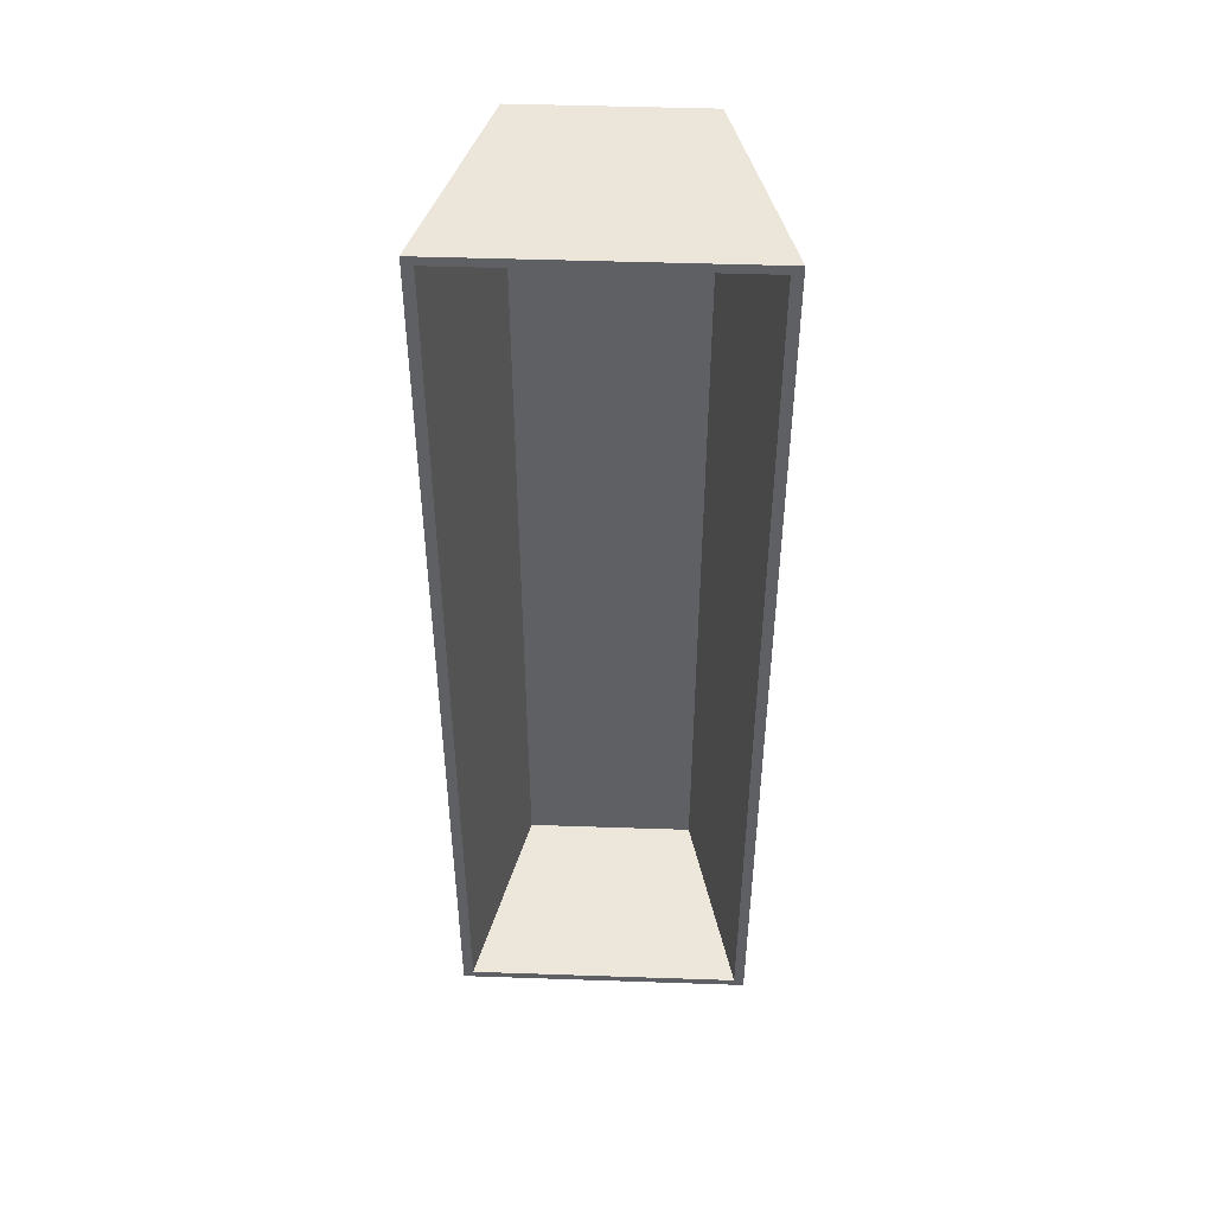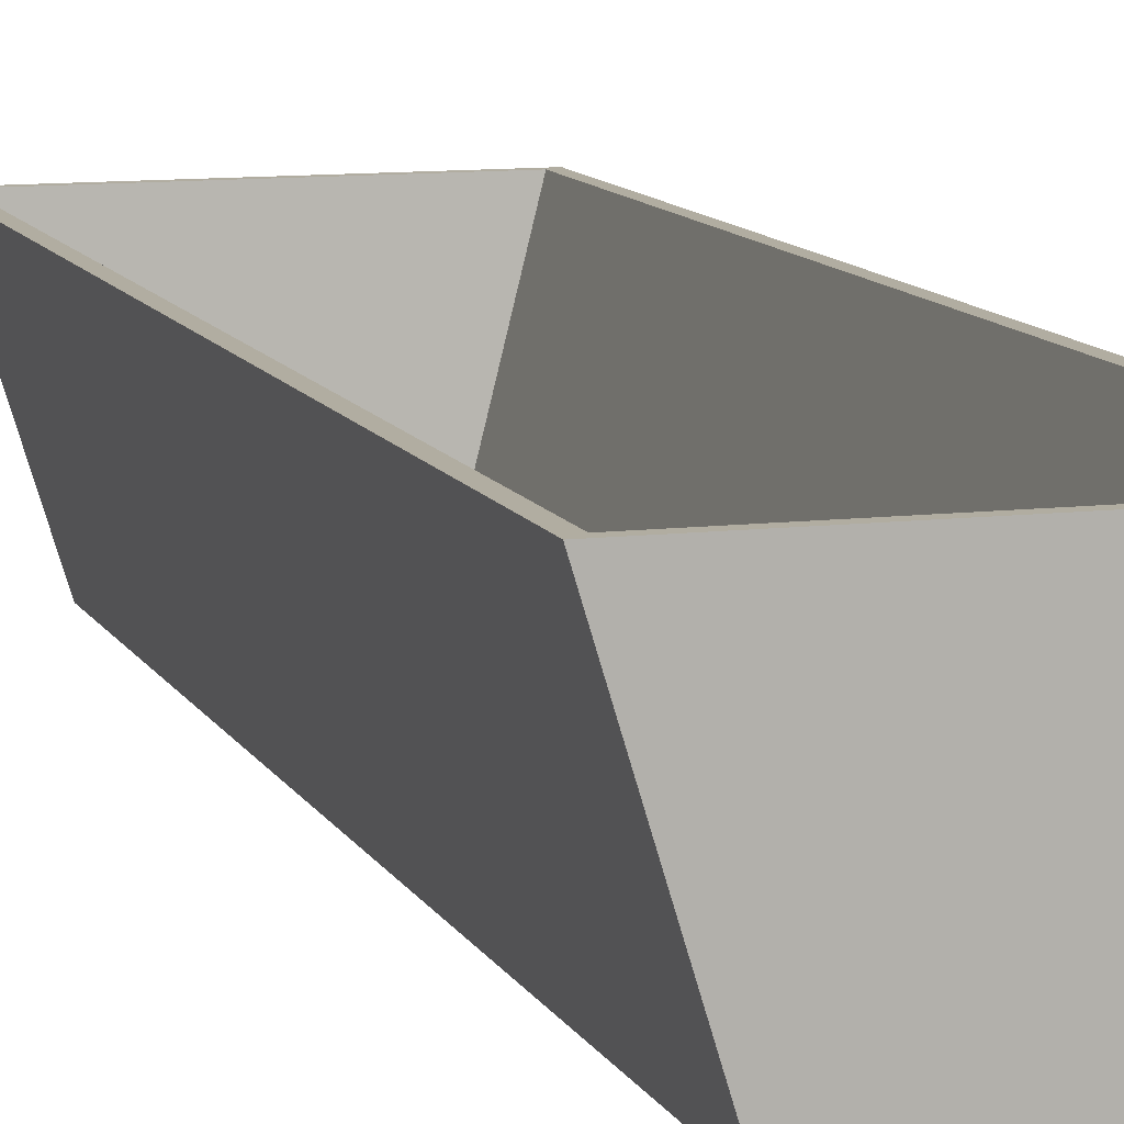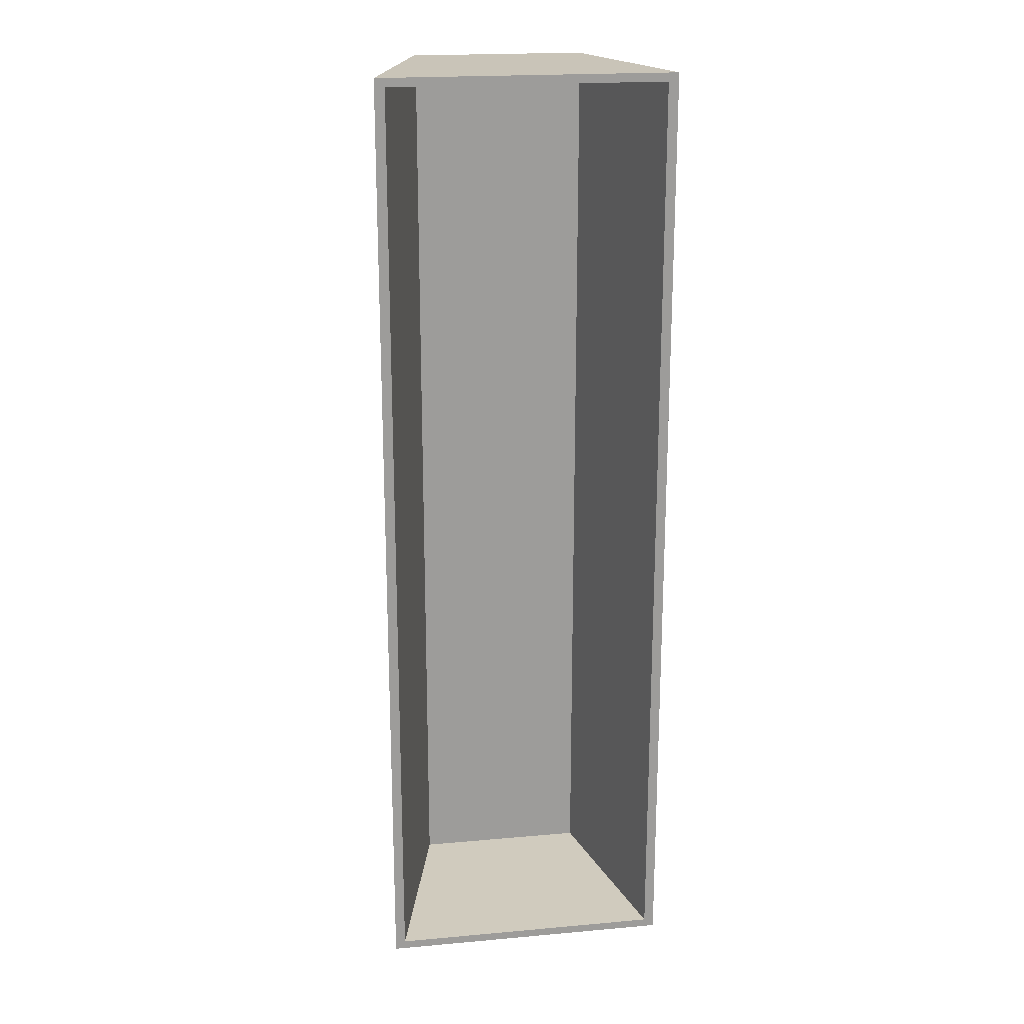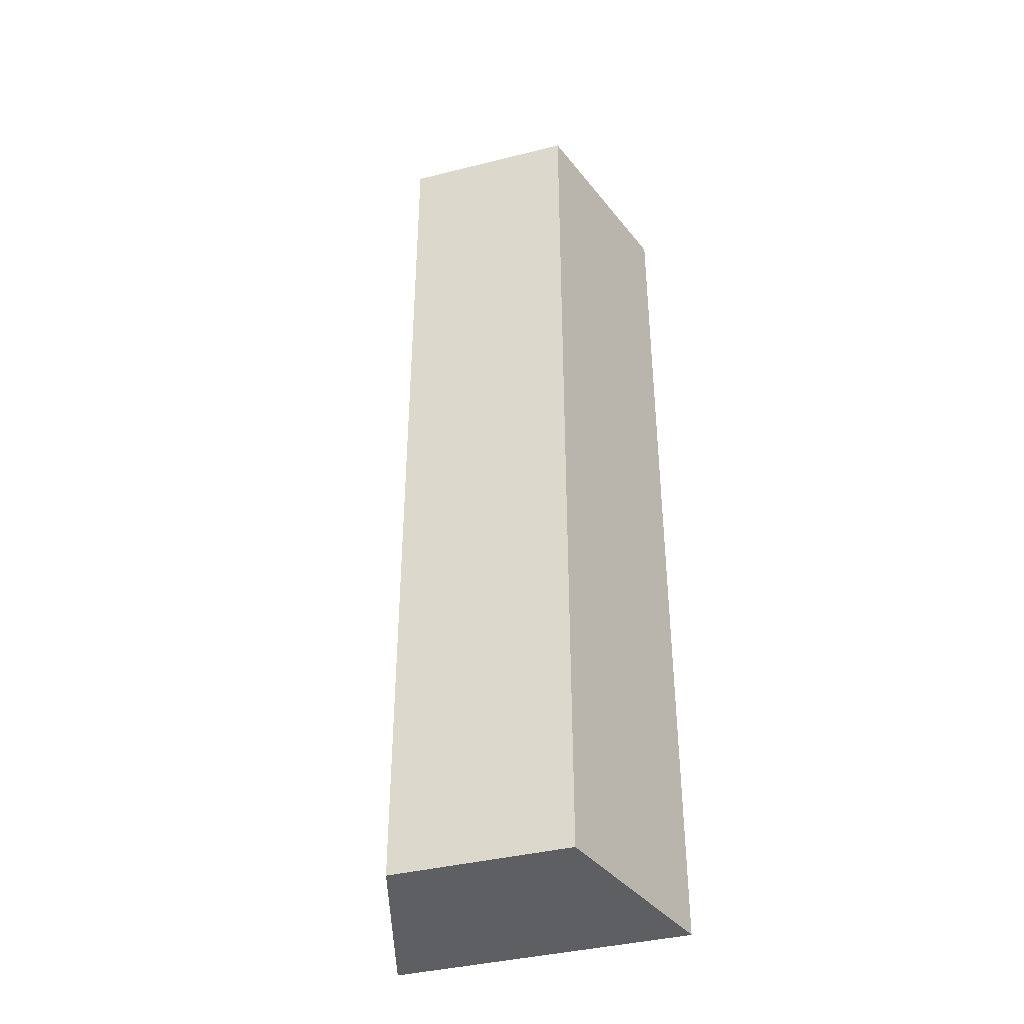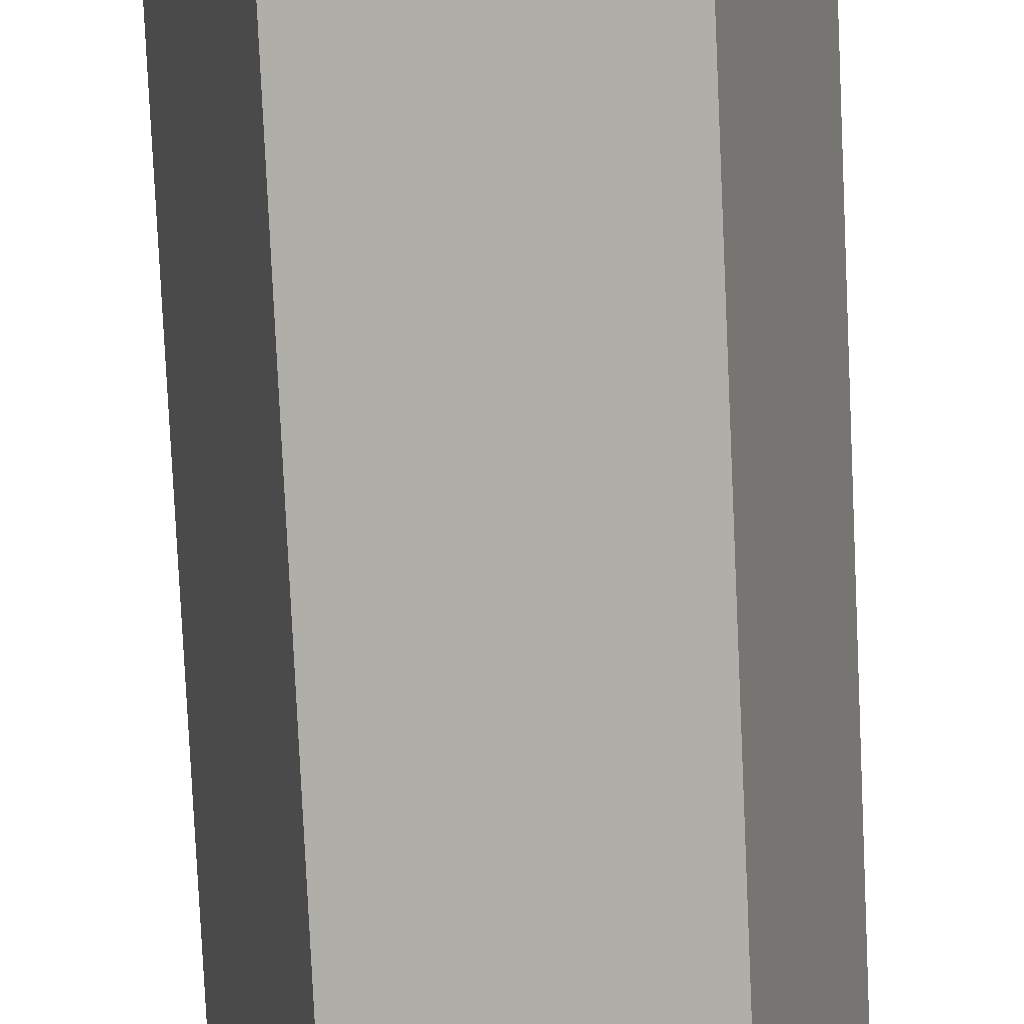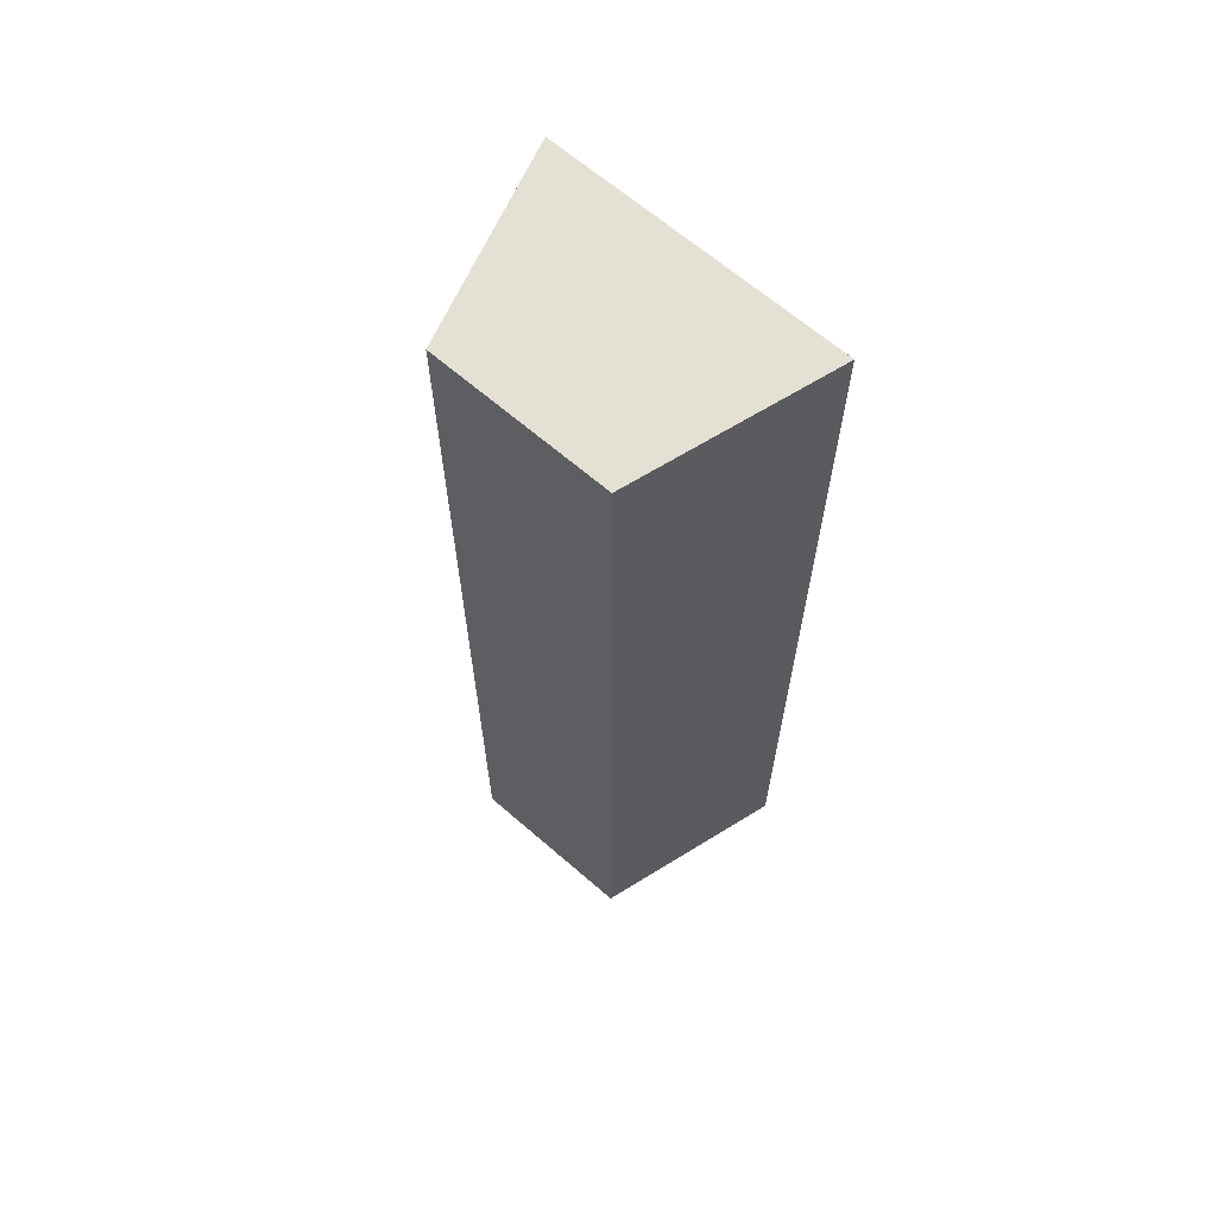
<metadata>
{"format":"obj","ext":"obj","renderer":"f3d","projection":"perspective","resolution":1024,"background":"white","views":[{"elev":47.5,"azim":-177.8,"up":"+Z"},{"elev":10.3,"azim":162.8,"up":"+Y"},{"elev":20.1,"azim":170.7,"up":"+Z"},{"elev":-39.6,"azim":17.2,"up":"+Z"},{"elev":-77.5,"azim":-177.4,"up":"+Y"},{"elev":65.4,"azim":41.1,"up":"+Z"}]}
</metadata>
<code>
o Cube
v 1.394 1.987 -4.761
v 0.8929 0.01373 -4.847
v 1.394 1.987 4.761
v 0.8929 0.01373 4.847
v -1.394 1.987 -4.761
v -0.8929 0.01373 -4.847
v -1.394 1.987 4.761
v -0.8929 0.01373 4.847
v 1.497 1.987 4.847
v -1.497 1.987 4.847
v 1.497 1.987 -4.847
v -1.497 1.987 -4.847
v 0.8837 0.09512 4.655
v -0.8837 0.09512 4.655
v 0.8837 0.09512 -4.655
v -0.8837 0.09512 -4.655
f 5 7 14 16
f 4 9 10 8
f 8 10 12 6
f 6 2 4 8
f 2 11 9 4
f 6 12 11 2
f 3 7 10 9
f 1 3 9 11
f 7 5 12 10
f 5 1 11 12
f 15 16 14 13
f 7 3 13 14
f 1 5 16 15
f 3 1 15 13

</code>
